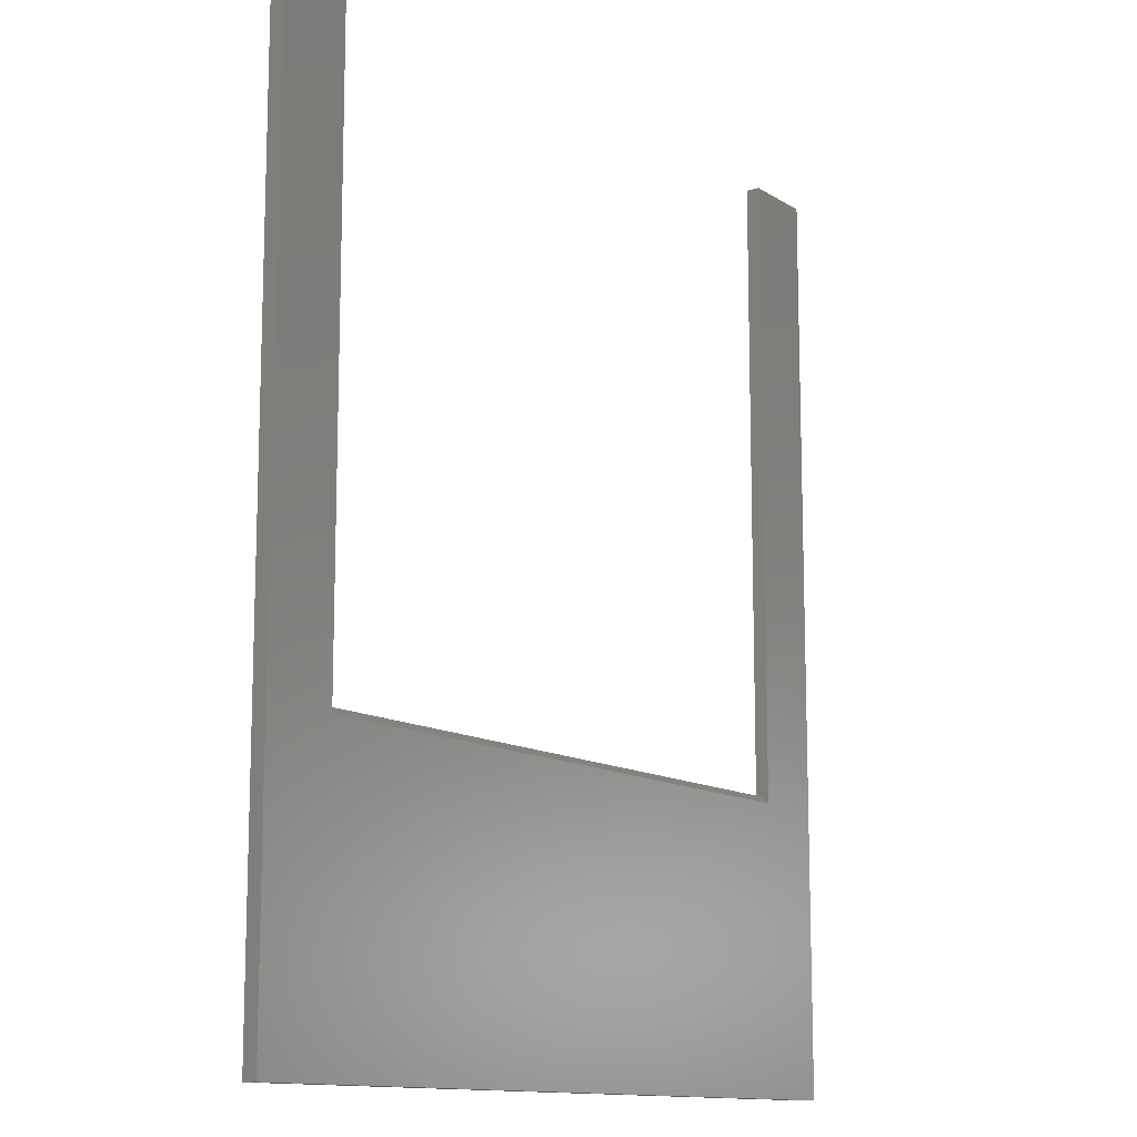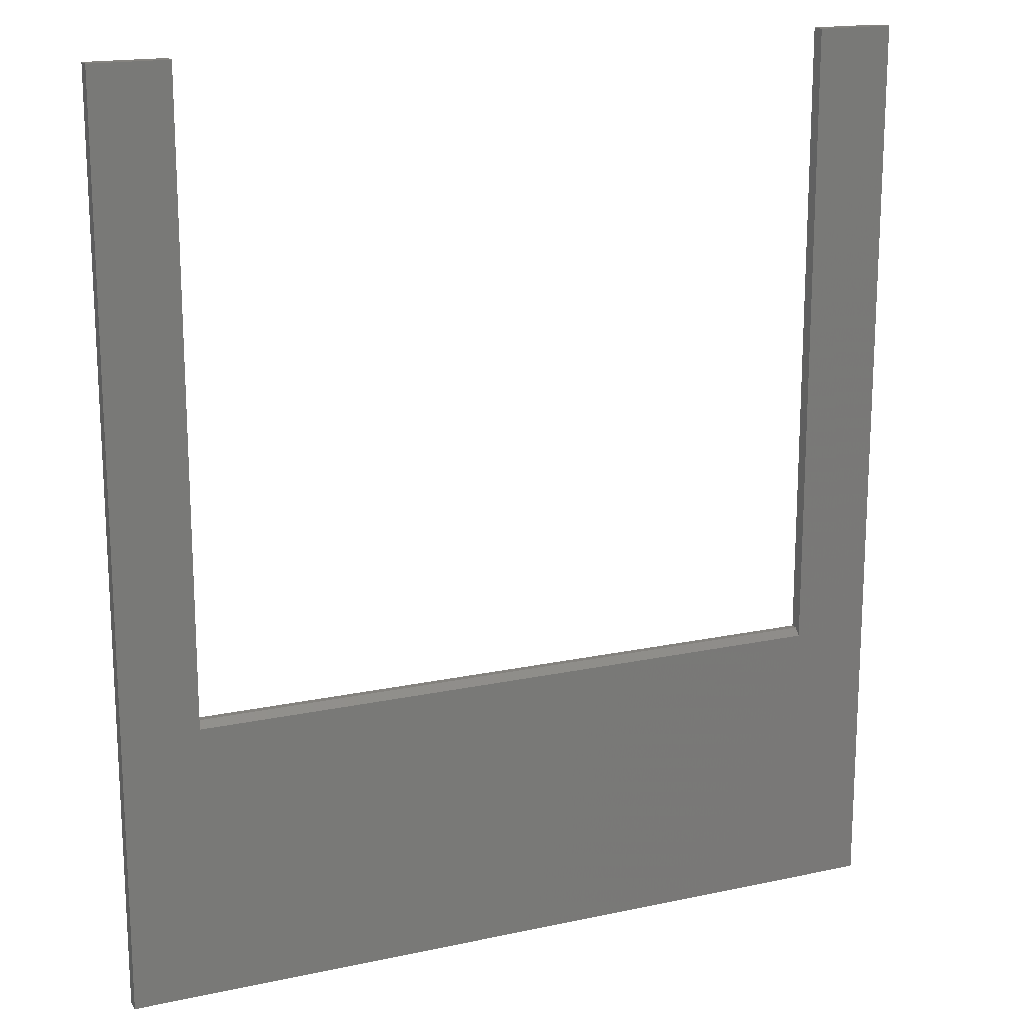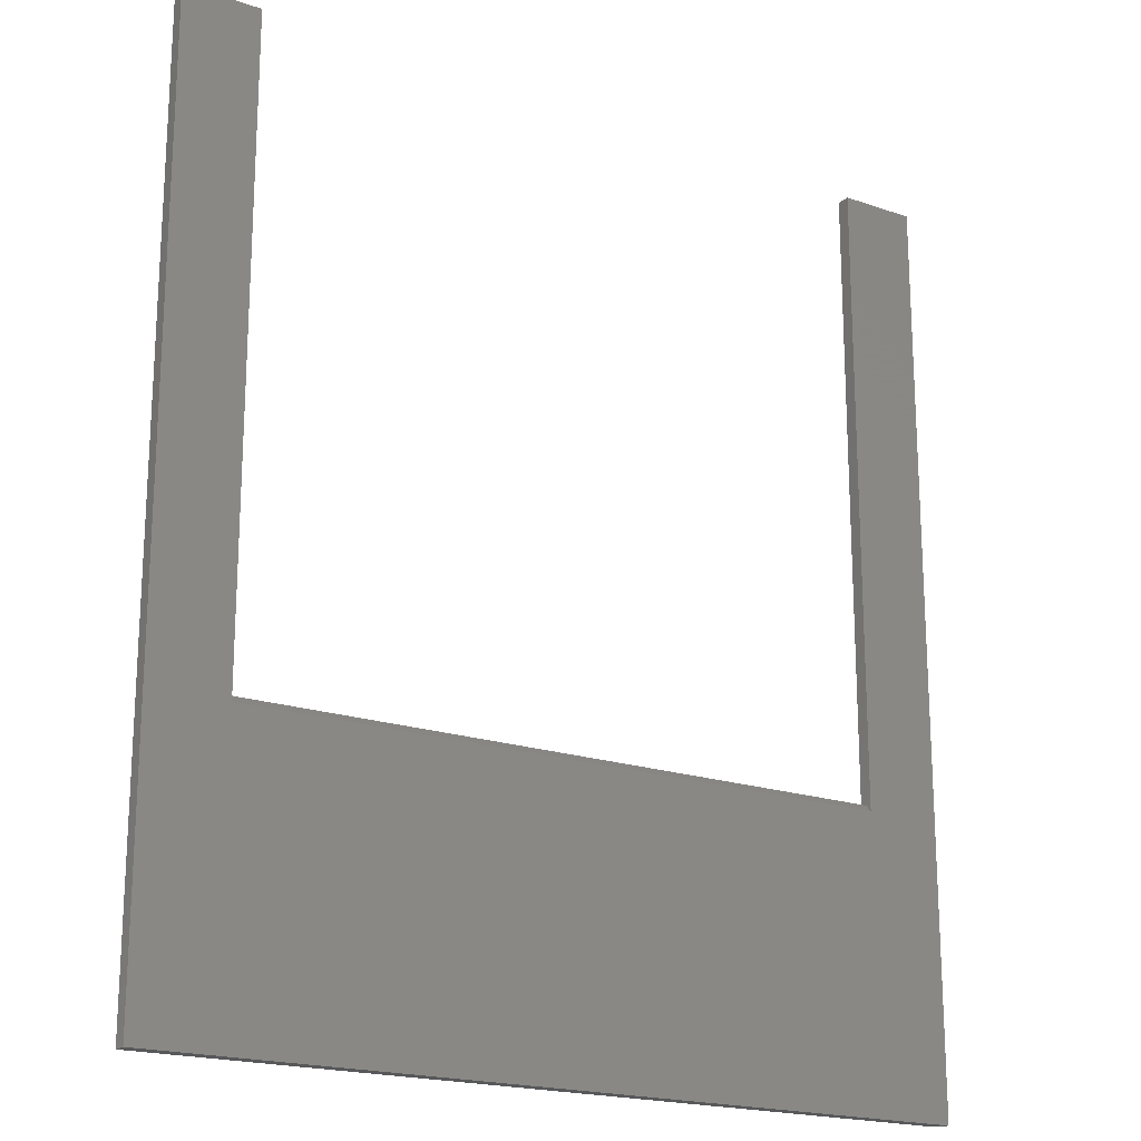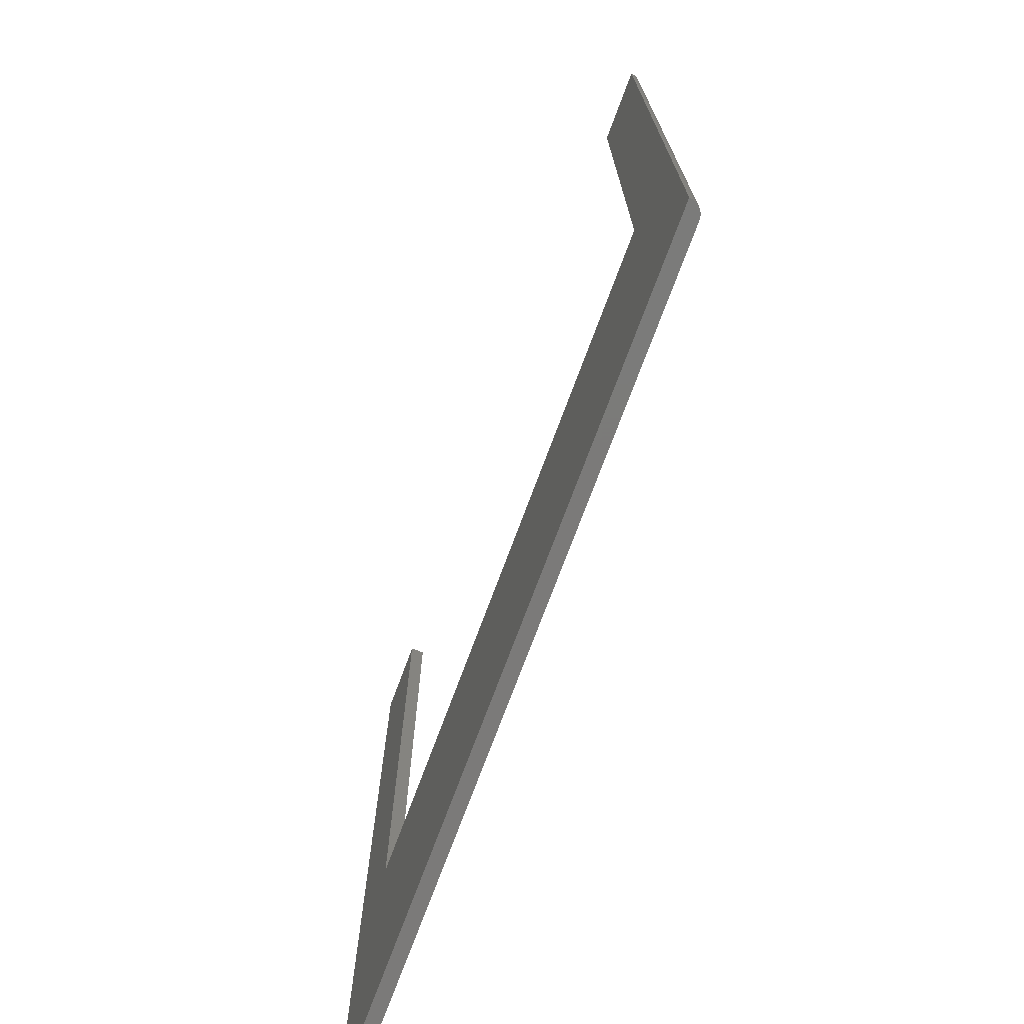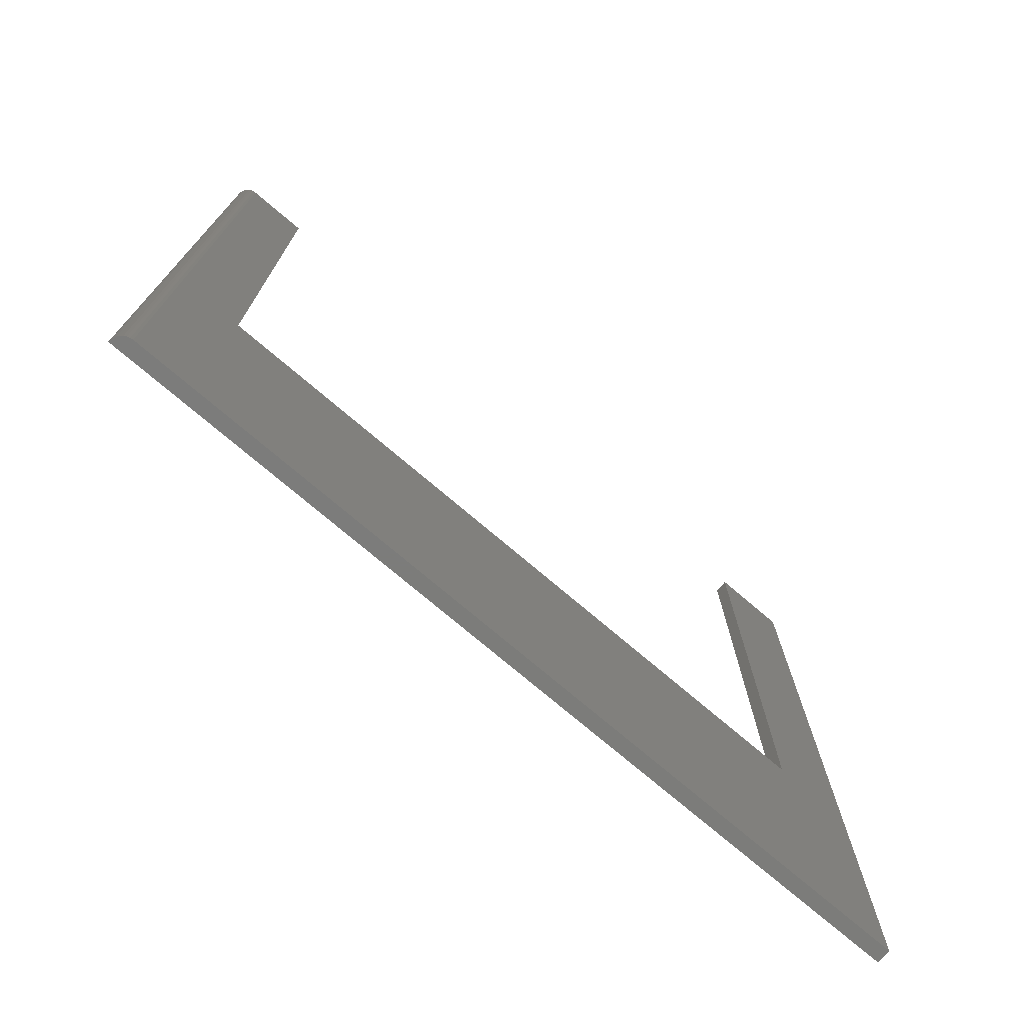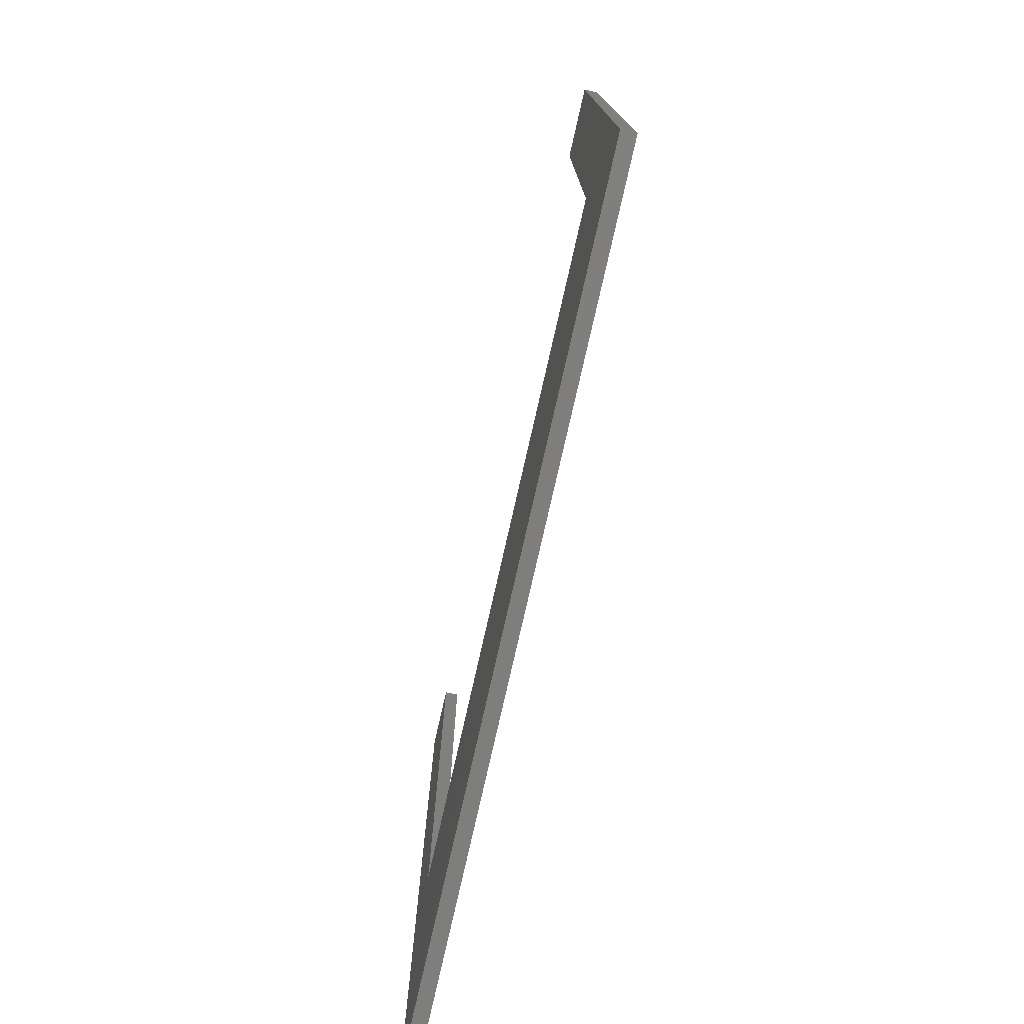
<metadata>
{"format":"stl","ext":"stl","renderer":"f3d","projection":"perspective","resolution":1024,"background":"white","views":[{"elev":-12.5,"azim":-54.8,"up":"+Y"},{"elev":17.3,"azim":-23.3,"up":"+Y"},{"elev":-19.3,"azim":-33.1,"up":"+Y"},{"elev":-73.8,"azim":69.6,"up":"+Y"},{"elev":-75.3,"azim":139.7,"up":"+Y"},{"elev":-78.1,"azim":-102.8,"up":"+Y"}]}
</metadata>
<code>
# stl→obj: 34 verts, 64 faces
v 0.3625 -0.4297 0.01562
v -0.009375 -0.4219 0.007812
v -0.3812 -0.4297 0.01562
v 0.3625 -0.4219 0.007812
v -0.3812 -0.4219 0.007812
v 0.4344 0.2891 0
v 0.4404 0.2891 0.001189
v 0.4374 0.2891 0.0003002
v 0.45 0.2891 0.01562
v 0.4497 0.2891 0.01258
v 0.4488 0.2891 0.009646
v 0.3625 0.2891 0.01562
v 0.4474 0.2891 0.006944
v 0.4454 0.2891 0.004576
v 0.4431 0.2891 0.002633
v 0.3625 0.2891 0
v -0.3812 0.2891 0.01562
v -0.3812 0.2891 0
v -0.4688 0.2891 0.01562
v -0.4688 0.2891 0
v 0.45 -0.75 0.01562
v -0.4688 -0.75 0.01562
v -0.009375 -0.4219 0
v -0.3812 -0.4219 0
v 0.3625 -0.4219 0
v 0.4344 -0.75 0
v 0.4374 -0.75 0.0003002
v 0.4404 -0.75 0.001189
v 0.4431 -0.75 0.002633
v 0.4454 -0.75 0.004576
v 0.4474 -0.75 0.006944
v 0.4488 -0.75 0.009646
v 0.4497 -0.75 0.01258
v -0.4688 -0.75 0
f 1 2 3
f 1 4 2
f 3 2 5
f 6 7 8
f 9 10 11
f 12 9 11
f 12 11 13
f 12 13 14
f 12 14 15
f 12 15 7
f 12 7 6
f 12 6 16
f 17 18 19
f 19 18 20
f 9 12 21
f 21 12 1
f 21 1 22
f 22 1 3
f 22 3 19
f 19 3 17
f 2 23 5
f 5 23 24
f 4 25 2
f 2 25 23
f 17 3 5
f 17 5 24
f 17 24 18
f 12 16 25
f 12 25 4
f 12 4 1
f 26 6 27
f 27 6 8
f 27 8 28
f 28 8 7
f 28 7 29
f 29 7 15
f 29 15 30
f 30 15 14
f 30 14 31
f 31 14 13
f 31 13 32
f 32 13 11
f 32 11 33
f 33 11 10
f 33 10 21
f 21 10 9
f 19 20 22
f 22 20 34
f 24 23 34
f 34 23 25
f 34 25 26
f 26 25 16
f 26 16 6
f 34 20 24
f 24 20 18
f 21 22 33
f 26 27 28
f 26 28 29
f 26 29 30
f 26 30 31
f 26 31 32
f 26 32 33
f 26 33 22
f 26 22 34

</code>
